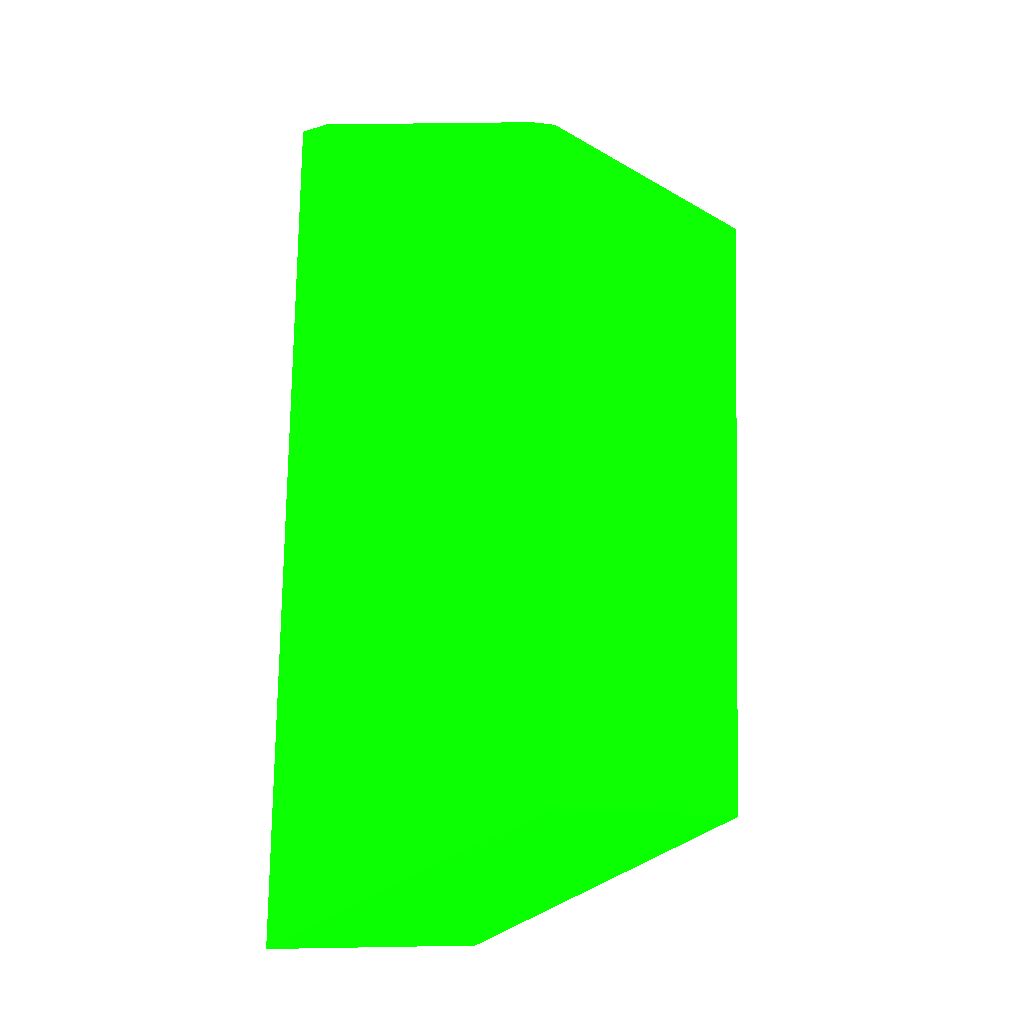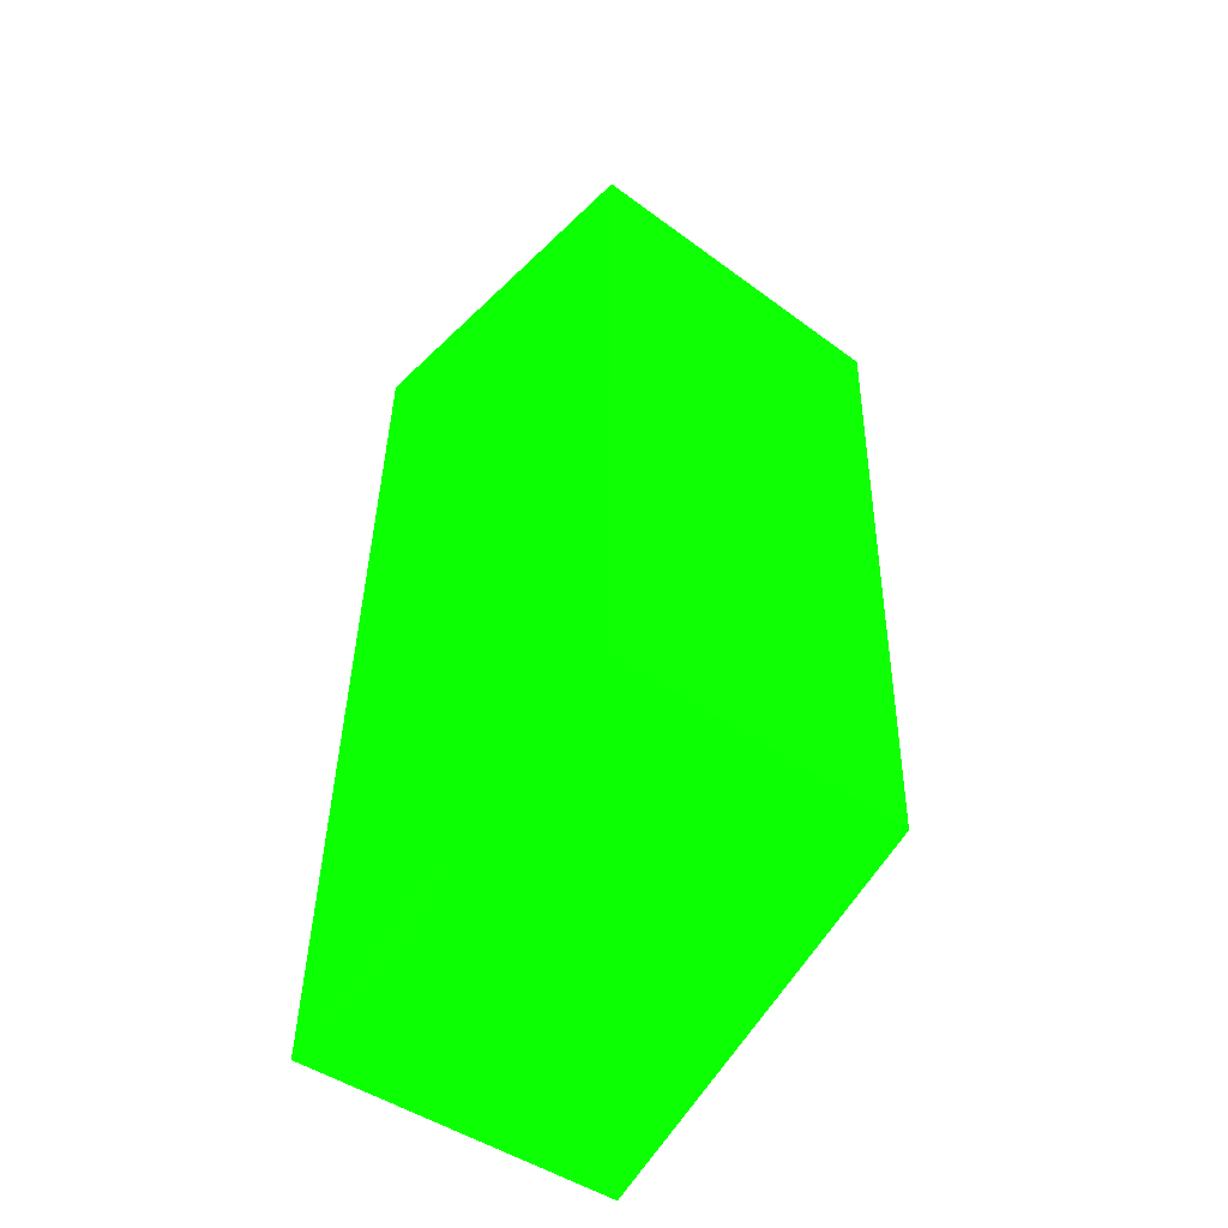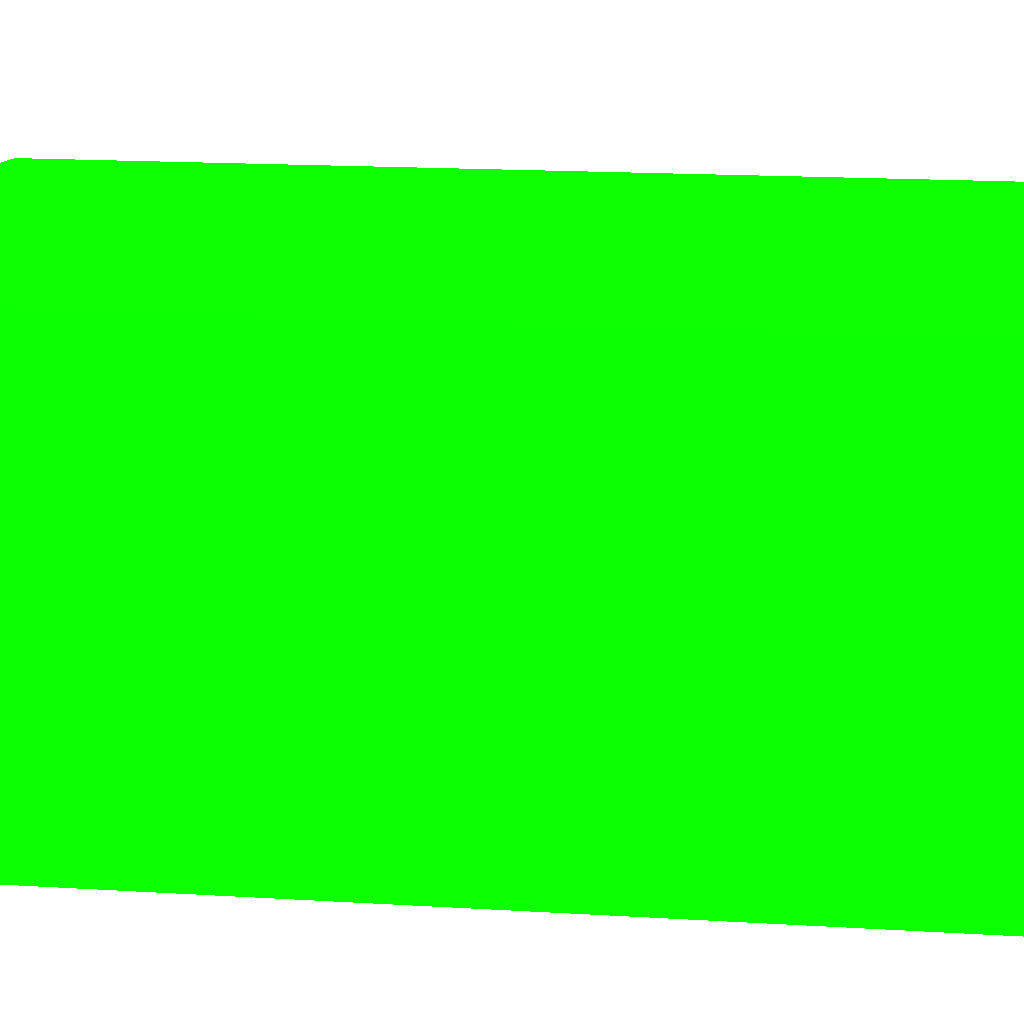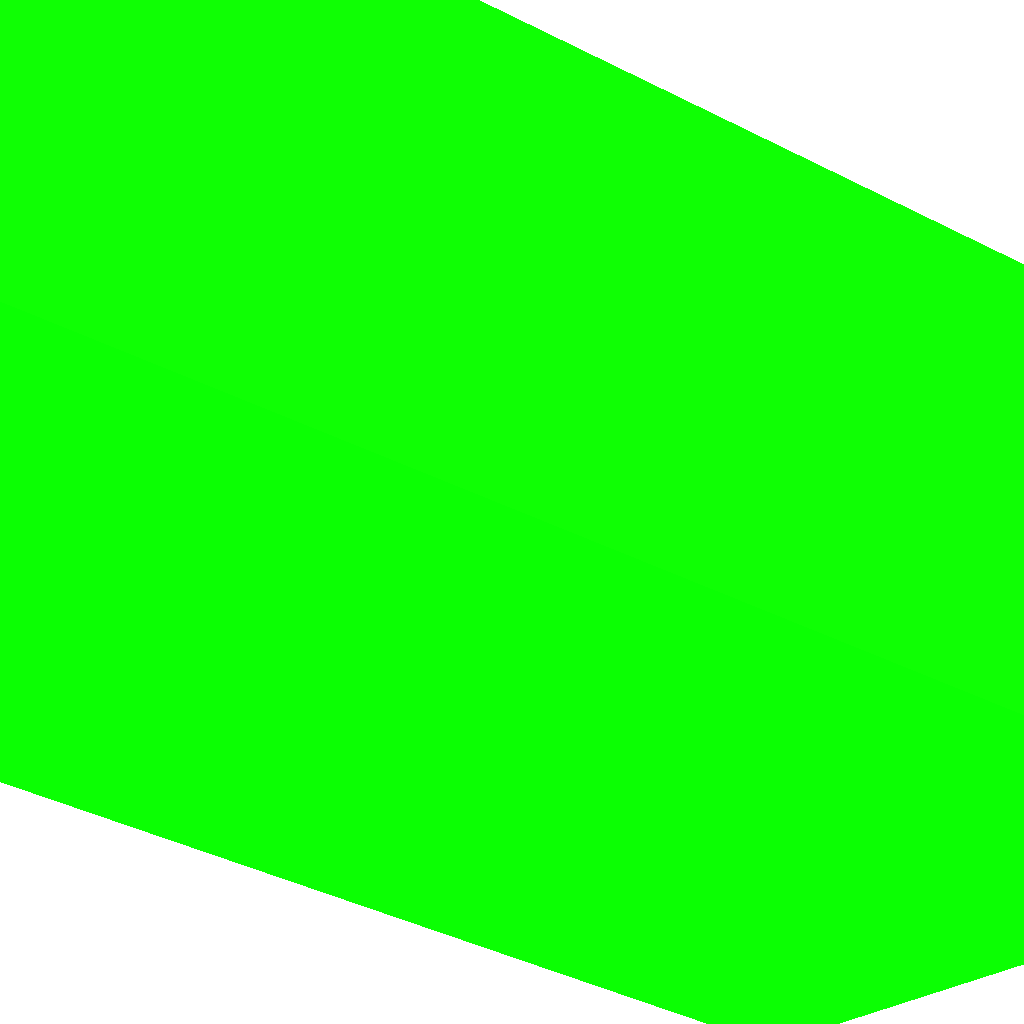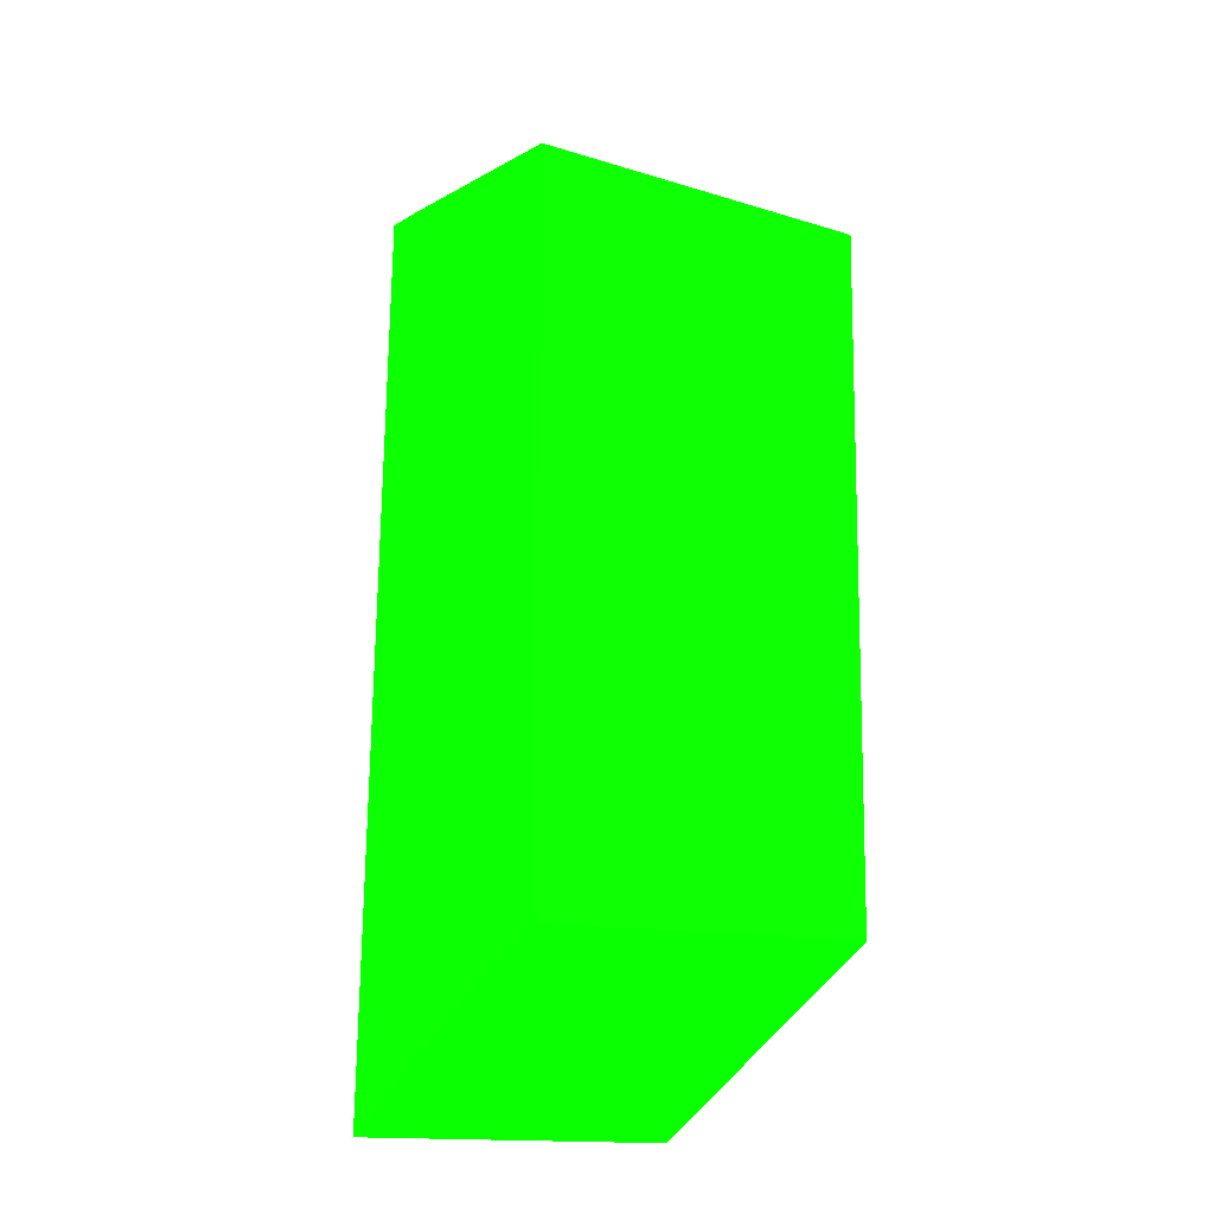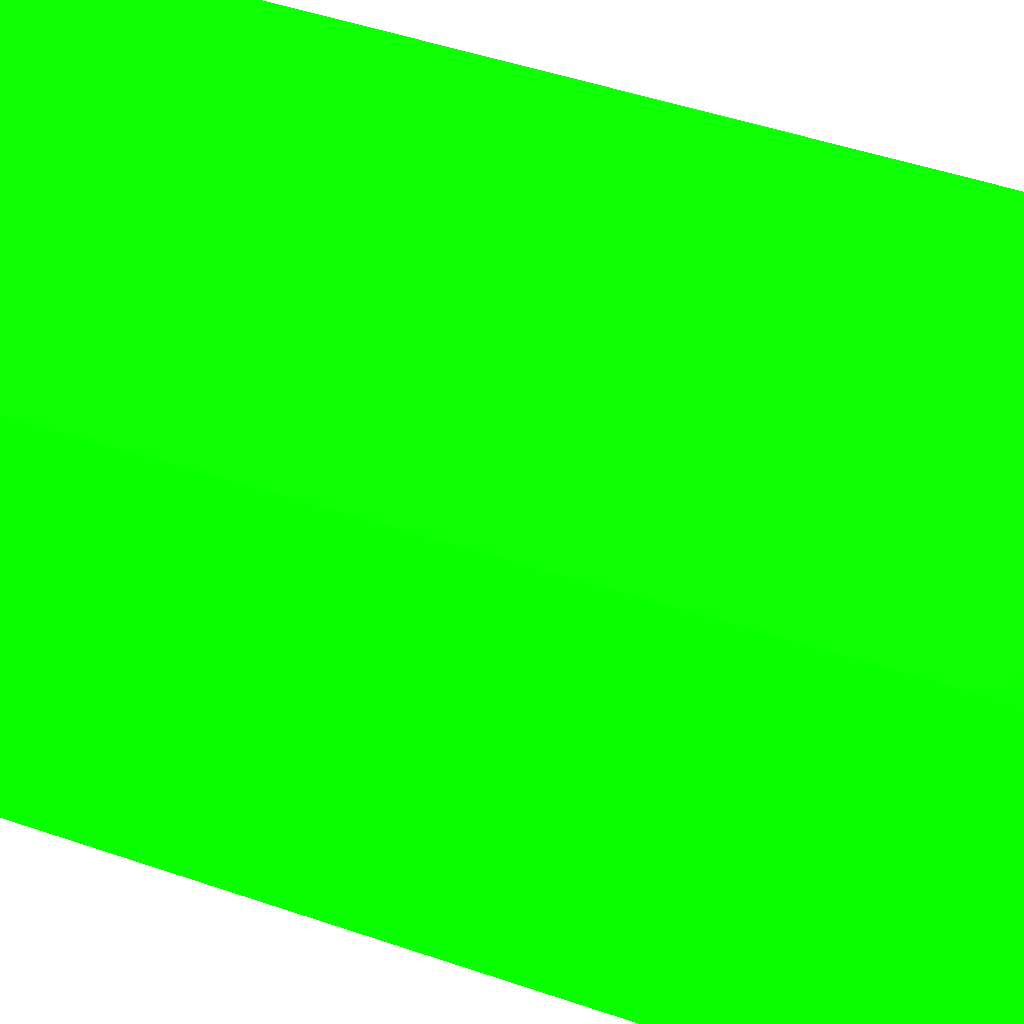
<metadata>
{"format":"obj","ext":"obj","renderer":"f3d","projection":"perspective","resolution":1024,"background":"white","views":[{"elev":-14.6,"azim":-137.4,"up":"+Y"},{"elev":-51.3,"azim":-127.2,"up":"+Y"},{"elev":17.3,"azim":98.4,"up":"+Z"},{"elev":-33.6,"azim":55.1,"up":"+Z"},{"elev":-20.2,"azim":-115.0,"up":"+Y"},{"elev":42.5,"azim":-65.6,"up":"+Z"}]}
</metadata>
<code>
v -0.03238 -0.02955 0.001044 0.03137 0.9882 0.007843
v 0.001249 -0.03978 0.000401 0.03137 0.9882 0.007843
v 0.001138 -0.03892 0.02731 0.03137 0.9882 0.007843
v -0.03327 0.02773 0.02714 0.03137 0.9882 0.007843
v -0.000448 0.0384 0.02732 0.03137 0.9882 0.007843
v -0.03359 0.02889 0.000399 0.03137 0.9882 0.007843
v -0.03144 -0.02833 0.02712 0.03137 0.9882 0.007843
v -0.000393 0.03921 0.0004 0.03137 0.9882 0.007843
v -0.002336 0.03982 0.001689 0.03137 0.9882 0.007843
v -0.007785 -0.03804 0.001689 0.03137 0.9882 0.007843
v -0.02268 -0.03256 0.0004 0.03137 0.9882 0.007843
v -0.02978 0.03088 0.001688 0.03137 0.9882 0.007843
f 4 9 12
f 4 3 5
f 3 2 5
f 1 4 6
f 4 1 7
f 3 4 7
f 5 2 8
f 2 6 8
f 8 6 9
f 4 5 9
f 5 8 9
f 2 3 10
f 7 1 10
f 3 7 10
f 1 6 11
f 6 2 11
f 10 1 11
f 2 10 11
f 6 4 12
f 9 6 12

</code>
